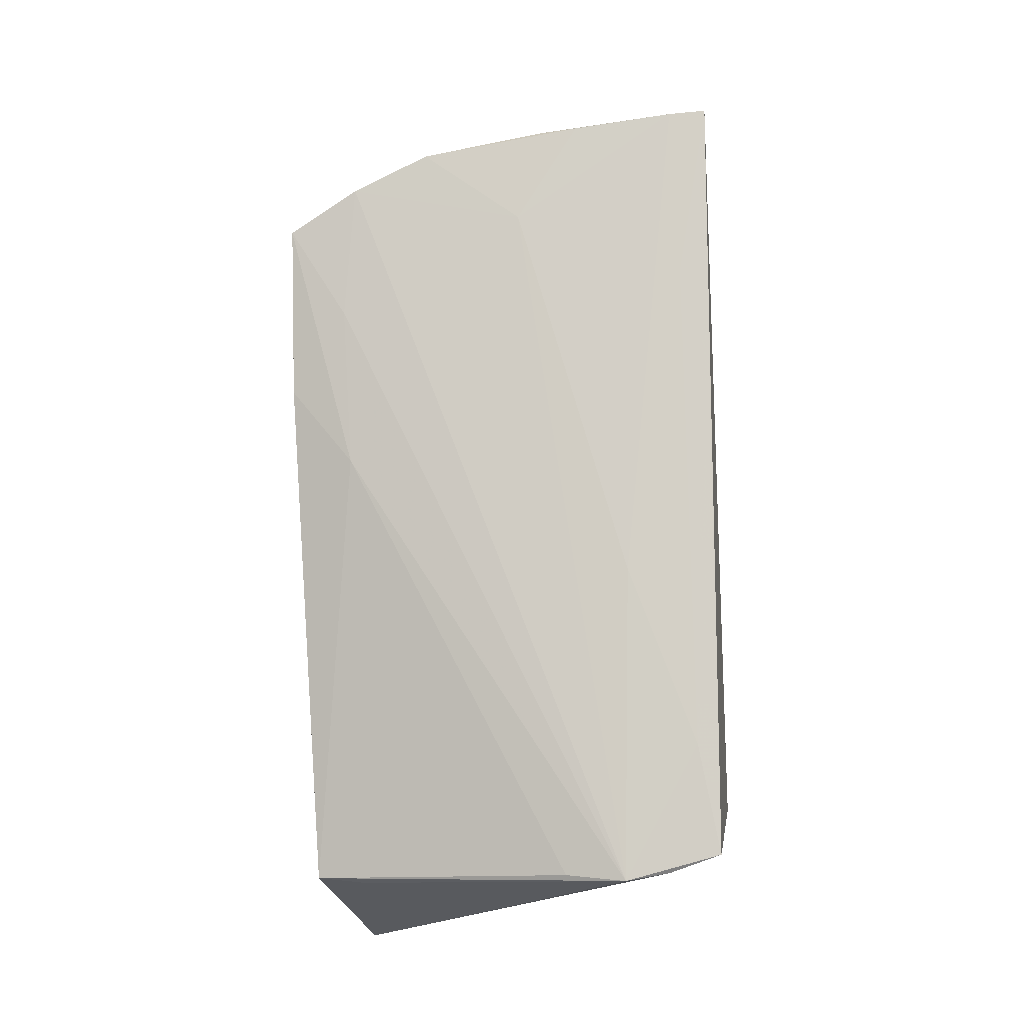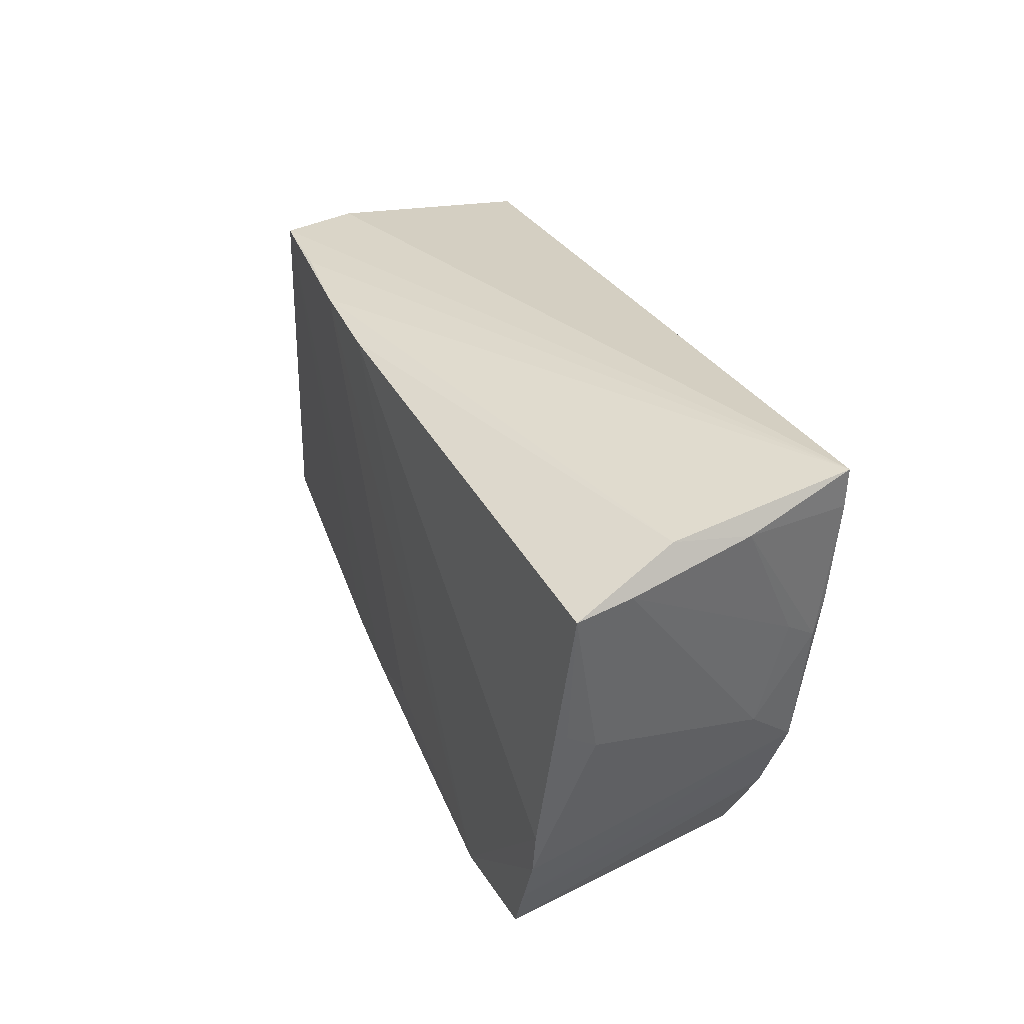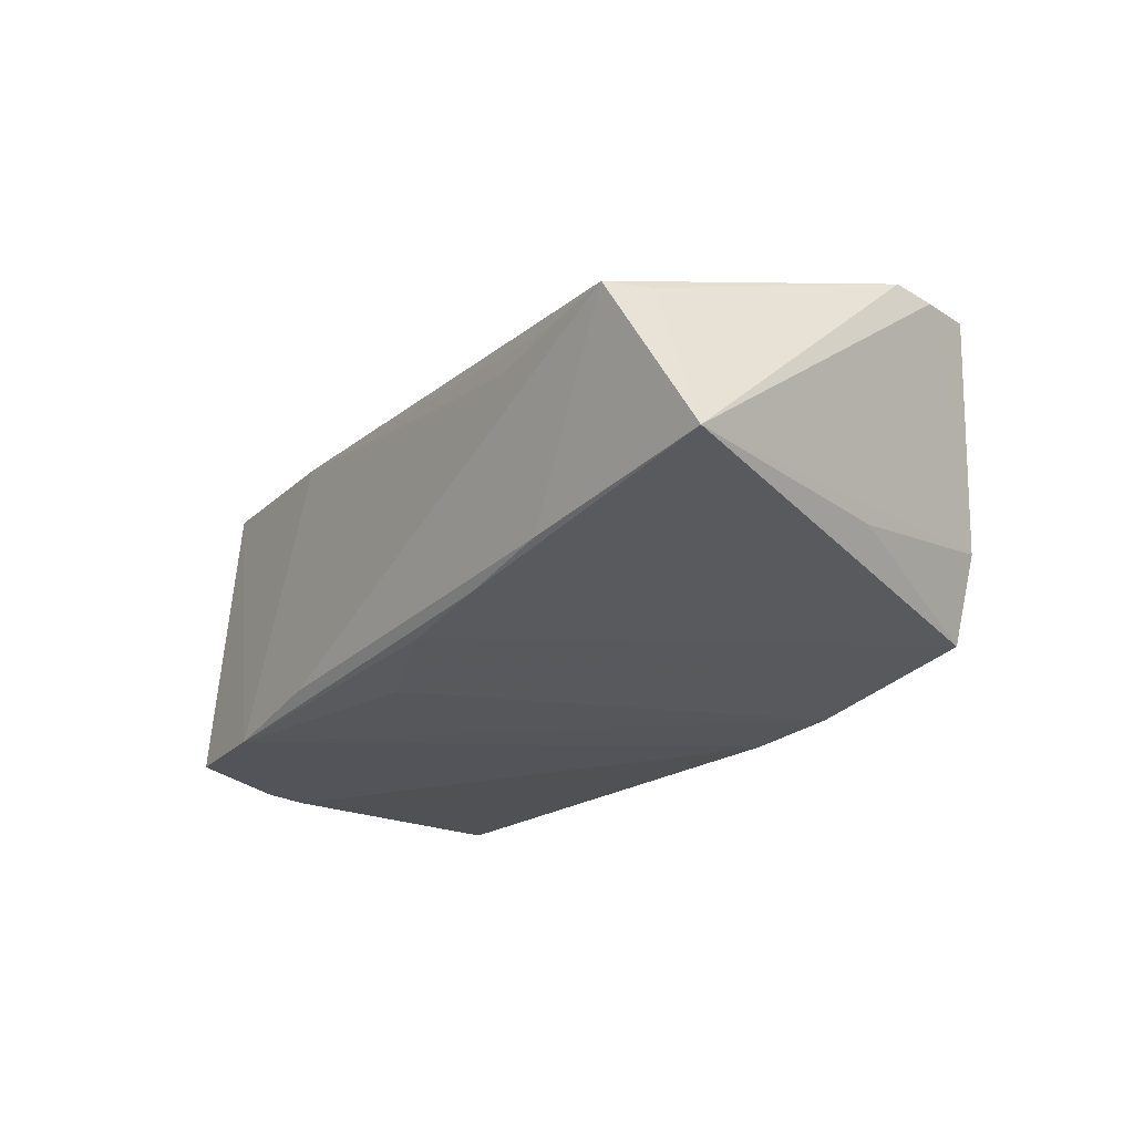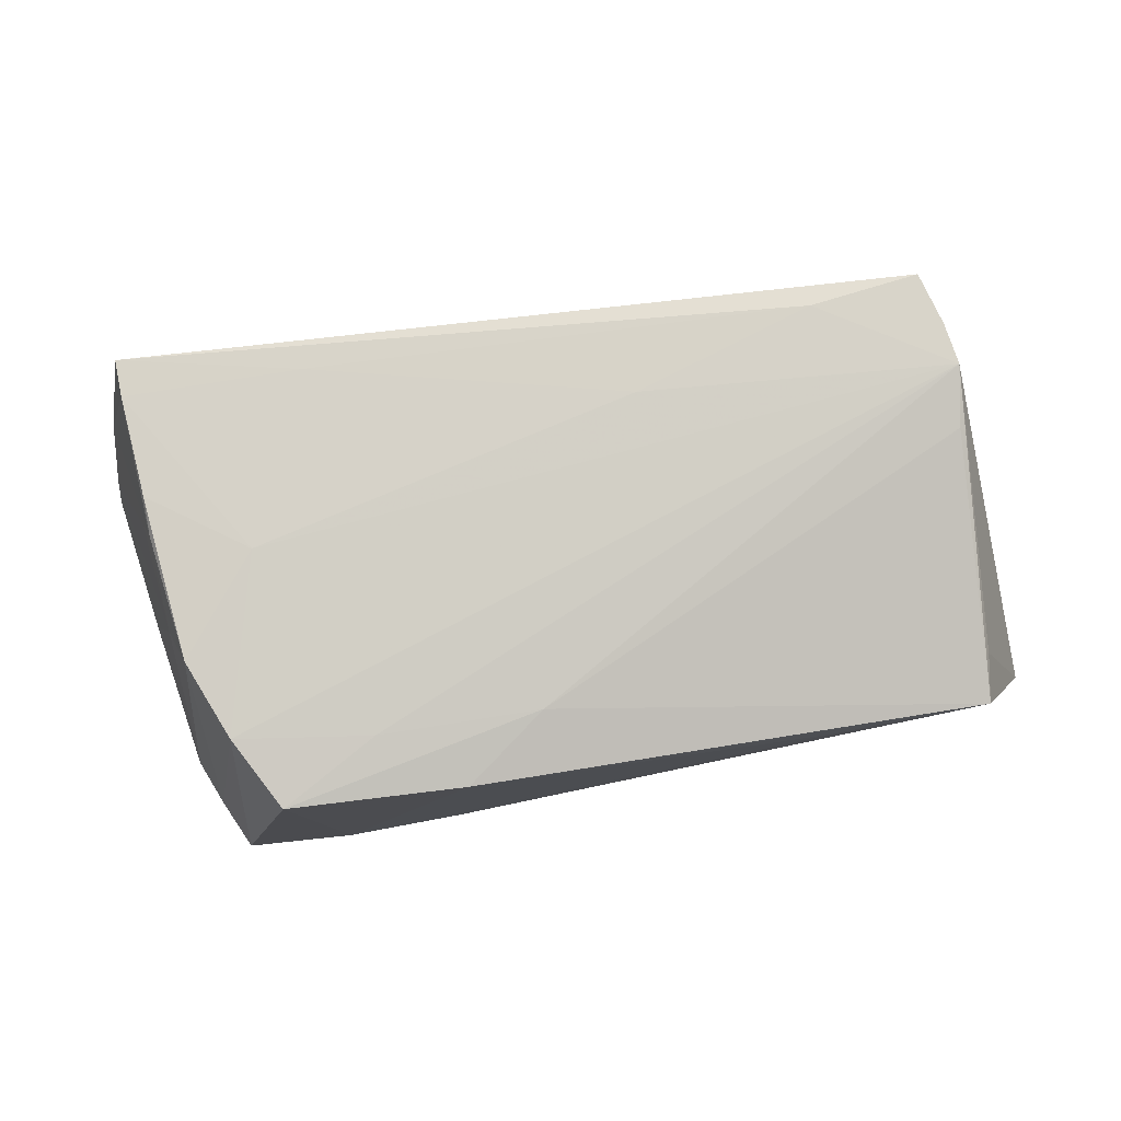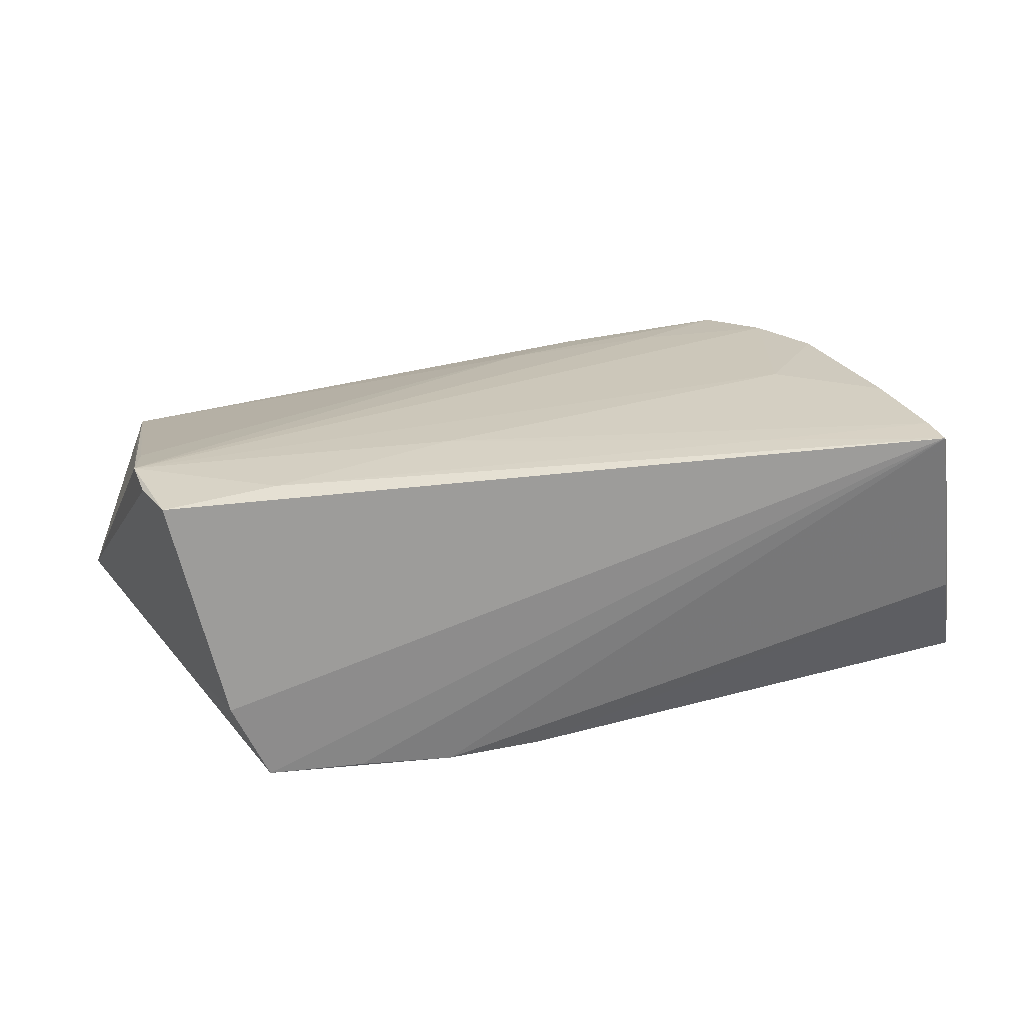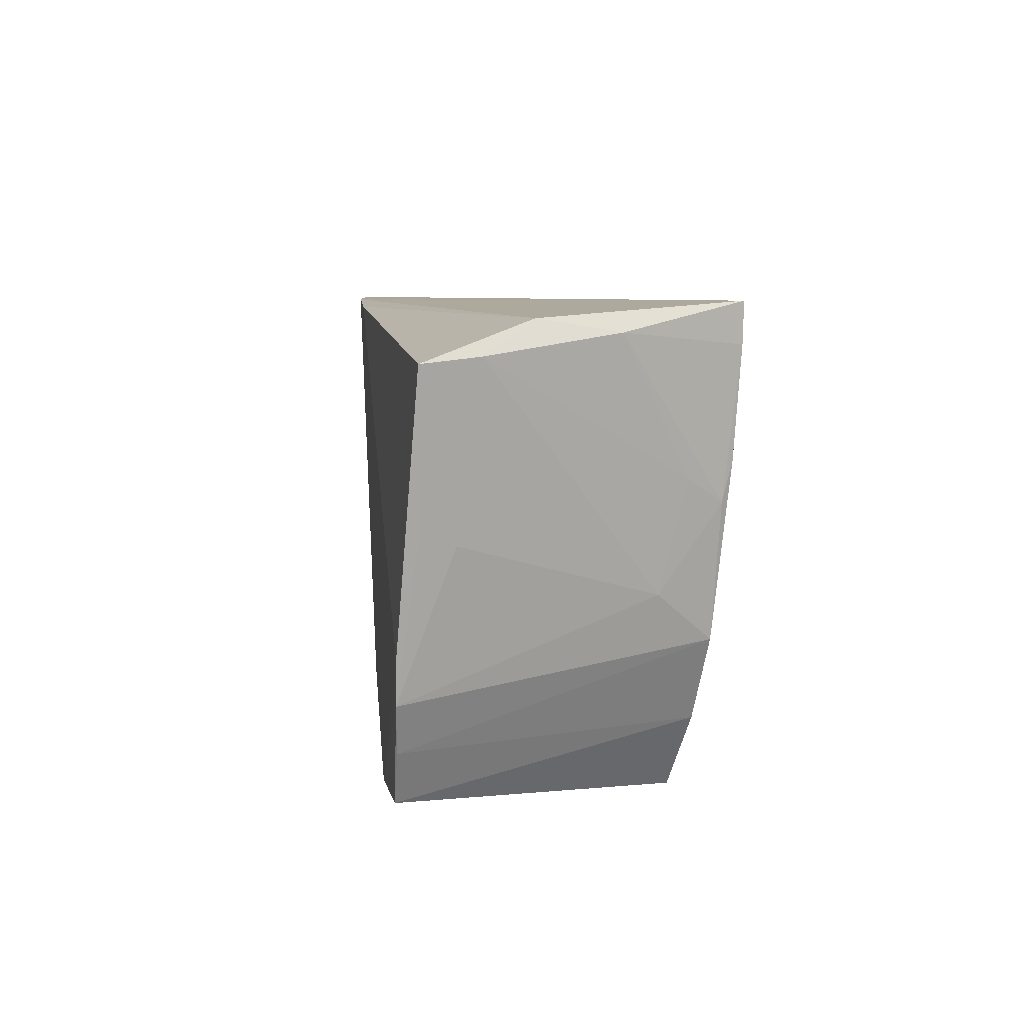
<metadata>
{"format":"obj","ext":"obj","renderer":"f3d","projection":"perspective","resolution":1024,"background":"white","views":[{"elev":79.9,"azim":86.9,"up":"+Z"},{"elev":30.9,"azim":-112.3,"up":"+Y"},{"elev":-25.0,"azim":56.4,"up":"+Z"},{"elev":75.5,"azim":-9.5,"up":"+Z"},{"elev":28.7,"azim":166.5,"up":"+Z"},{"elev":6.7,"azim":-96.6,"up":"+Y"}]}
</metadata>
<code>
v 0.05319 0.01803 0.01953
v 0.03646 0.02289 0.02067
v -0.0566 0.02834 -0.003937
v -0.02707 -0.0224 0.01586
v -0.05678 0.002918 -0.0128
v -0.03875 0.002944 0.01954
v 0.05149 -0.02974 0.006652
v -0.03468 -0.02932 -0.02014
v 0.003372 0.02901 -0.02067
v 0.00583 -0.02569 -0.01847
v 0.05247 -0.02331 0.007503
v 0.05389 0.01218 0.01992
v 0.04512 0.02958 -0.008254
v 0.05113 0.007293 -0.01264
v -0.05155 -0.003877 0.0112
v 0.03227 -0.02587 -0.01554
v 0.01589 0.02995 -0.02058
v -0.0606 0.02347 -0.01727
v 0.01887 -0.02594 -0.0173
v -0.05521 -0.01021 -0.0196
v -0.05641 0.02673 0.006031
v -0.02922 0.0251 0.02067
v -0.05248 0.02523 0.02058
v -0.04902 -0.009708 0.01798
v -0.005869 -0.02238 0.01486
v -0.05267 0.009802 0.01437
v 0.01234 0.01508 0.02049
v -0.03973 -0.02946 0.01476
v -0.05133 0.01183 0.01988
v -0.05946 0.02421 -0.01013
v -0.04867 -0.02857 -0.01951
v 0.05114 0.02504 0.02013
v 0.04063 0.03017 -0.01874
v -0.01664 -0.03023 0.01297
v -0.05175 -0.02192 -0.01938
v 0.0606 -0.02375 -0.01352
v -0.04481 -0.02006 0.01672
v 0.05273 0.004361 0.01779
v -0.05431 -0.01578 -0.01961
v -0.05134 0.006878 0.01868
v -0.05269 0.03023 0.02067
v 0.02818 0.03023 -0.01933
v -0.007954 -0.0207 -0.01978
v -0.05764 0.005704 -0.01684
v 0.03983 -0.02988 0.005991
v 0.03082 -0.02998 0.004572
v -0.01903 -0.0293 -0.01798
f 36 12 11
f 11 7 36
f 12 7 11
f 36 33 14
f 36 7 16
f 7 47 16
f 8 16 47
f 1 12 36
f 1 32 12
f 39 8 31
f 20 8 39
f 18 20 39
f 38 7 12
f 31 8 28
f 8 34 28
f 46 34 8
f 46 47 7
f 46 8 47
f 13 14 33
f 36 14 13
f 13 1 36
f 32 1 13
f 27 6 12
f 23 6 27
f 35 39 31
f 24 39 35
f 15 39 24
f 5 39 15
f 44 5 18
f 18 39 44
f 44 39 5
f 33 10 43
f 43 10 8
f 16 8 19
f 8 10 19
f 36 16 19
f 19 33 36
f 19 10 33
f 12 4 25
f 25 38 12
f 25 28 34
f 4 28 25
f 25 34 7
f 7 38 25
f 31 28 37
f 37 35 31
f 24 35 37
f 37 28 4
f 37 6 24
f 37 4 12
f 12 6 37
f 7 34 45
f 45 46 7
f 34 46 45
f 18 3 9
f 9 20 18
f 9 8 20
f 17 9 3
f 33 43 17
f 17 43 8
f 8 9 17
f 12 32 2
f 2 27 12
f 40 15 24
f 26 15 40
f 23 21 40
f 40 21 26
f 30 3 18
f 30 21 3
f 26 21 30
f 30 15 26
f 18 5 30
f 5 15 30
f 33 17 42
f 23 27 22
f 27 2 22
f 41 2 32
f 32 13 41
f 41 22 2
f 23 22 41
f 41 13 33
f 33 42 41
f 41 21 23
f 41 42 17
f 3 21 41
f 41 17 3
f 29 40 24
f 23 40 29
f 24 6 29
f 29 6 23

</code>
